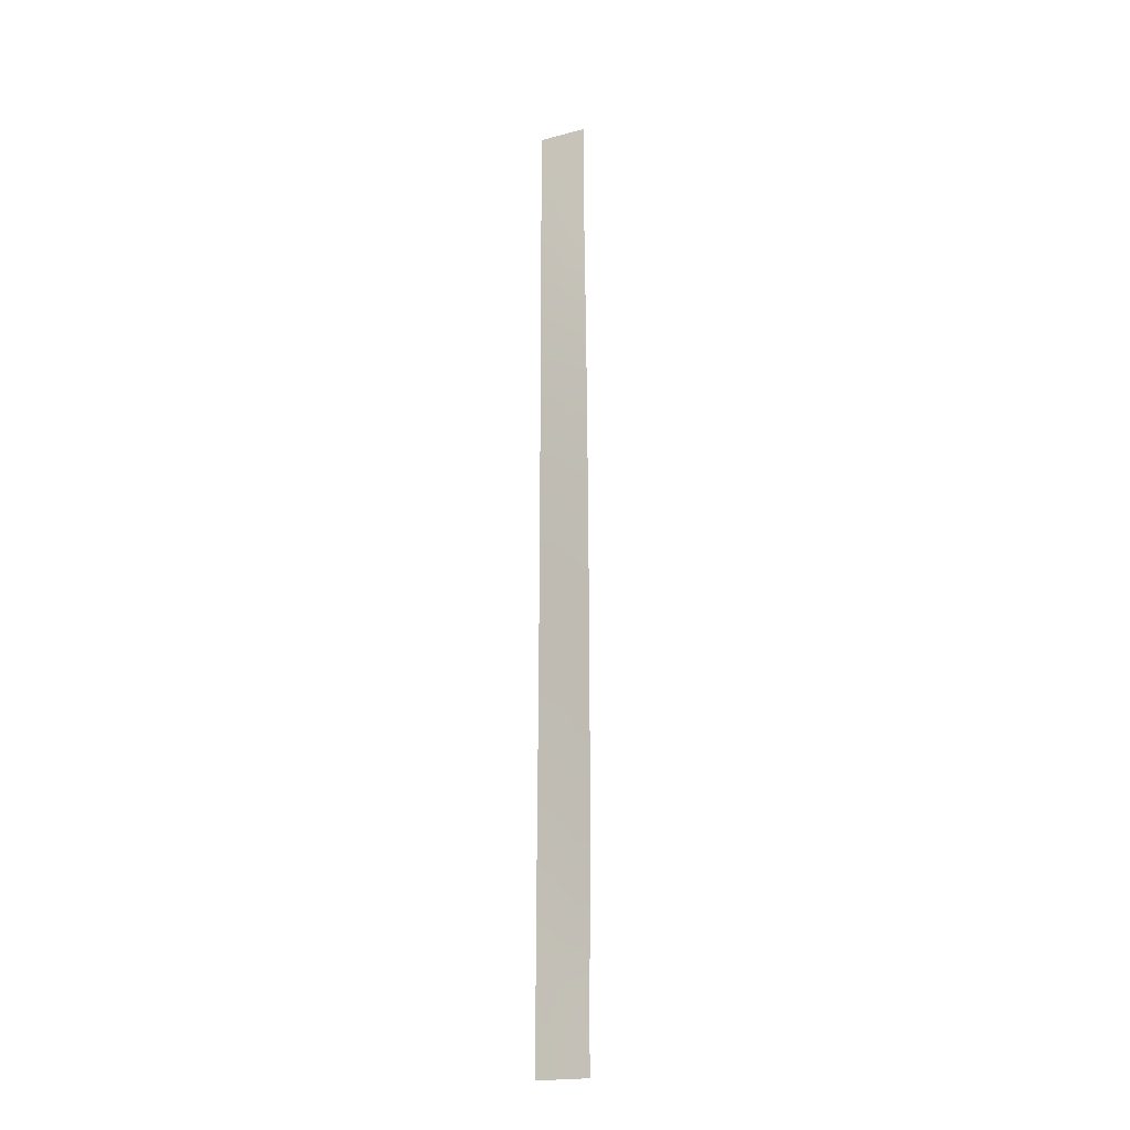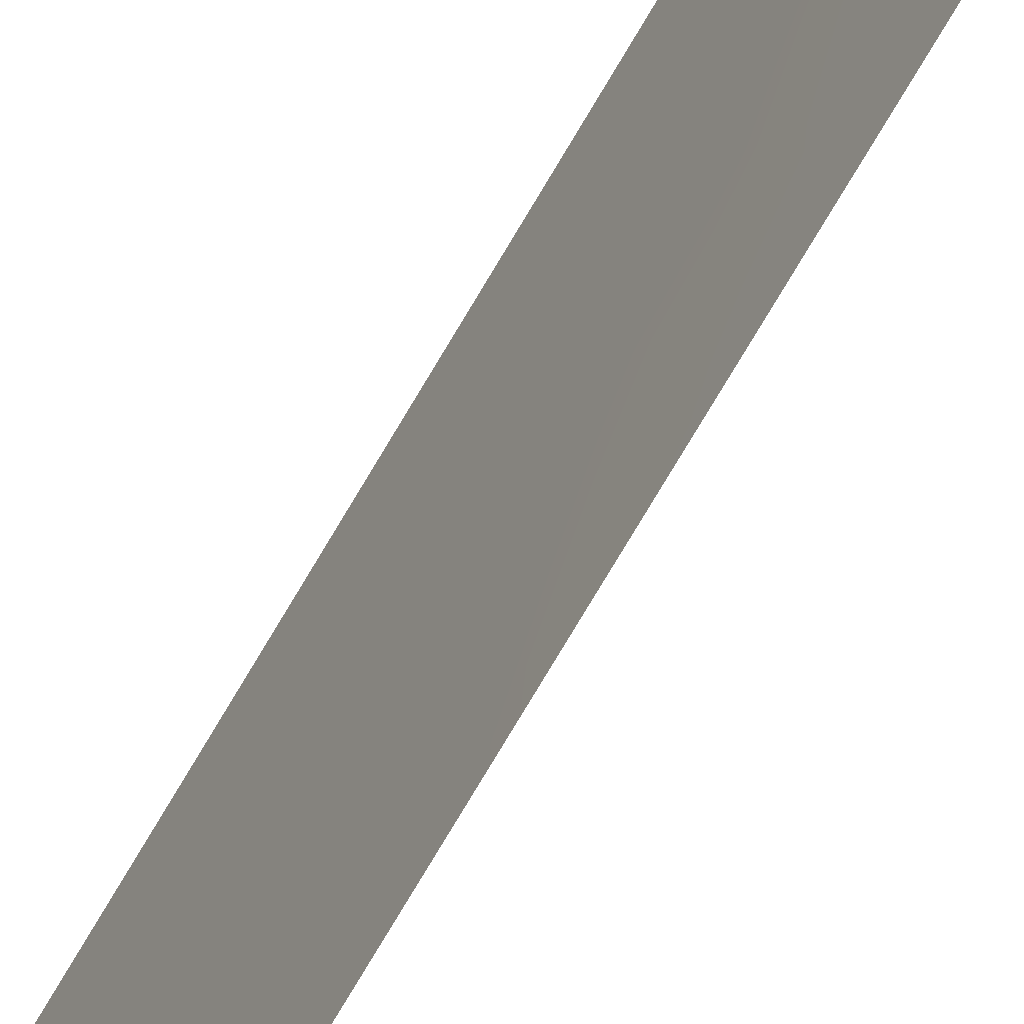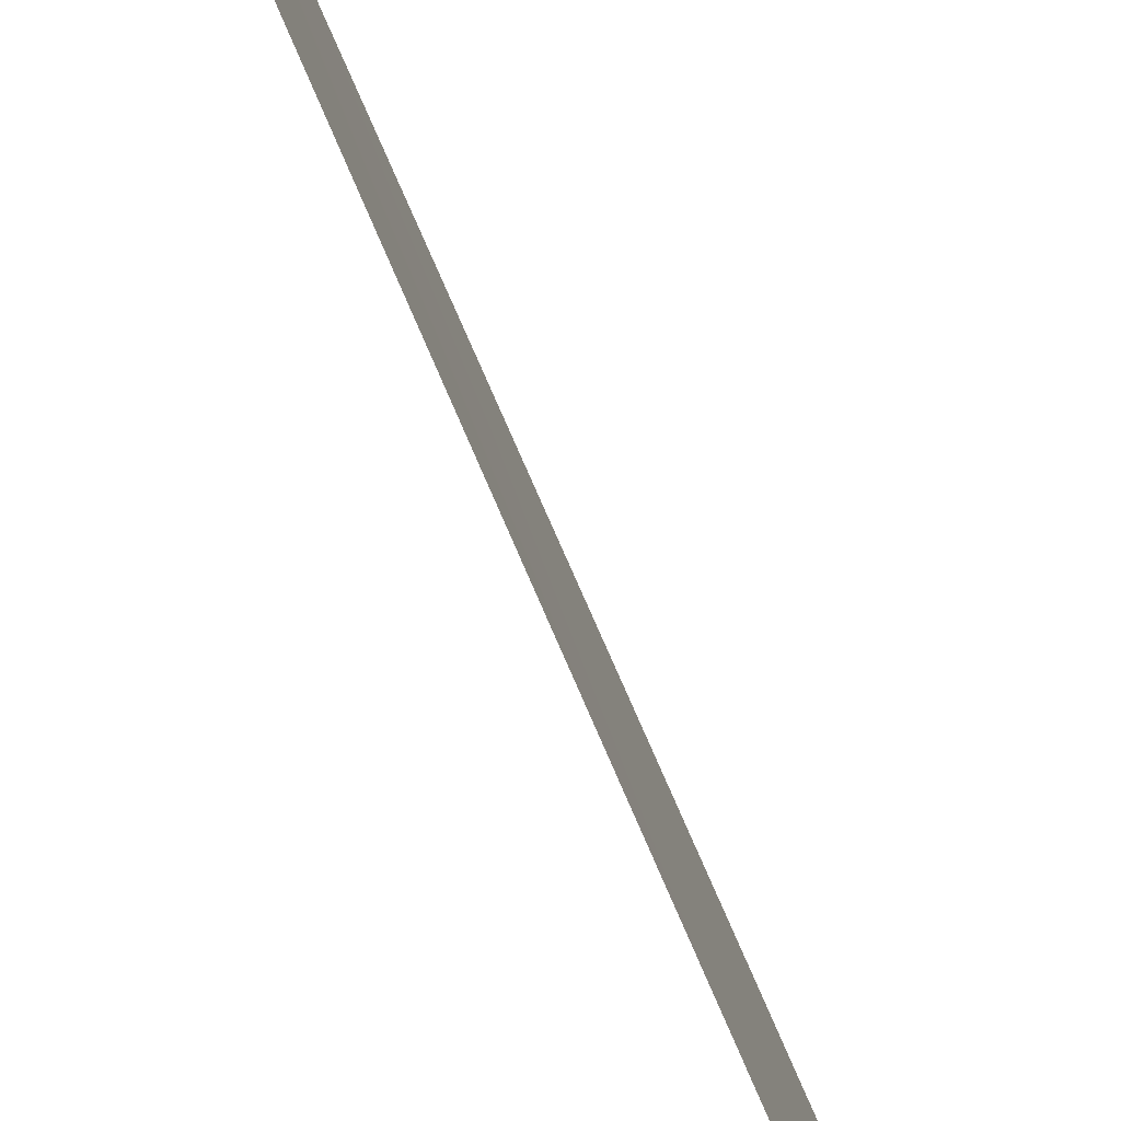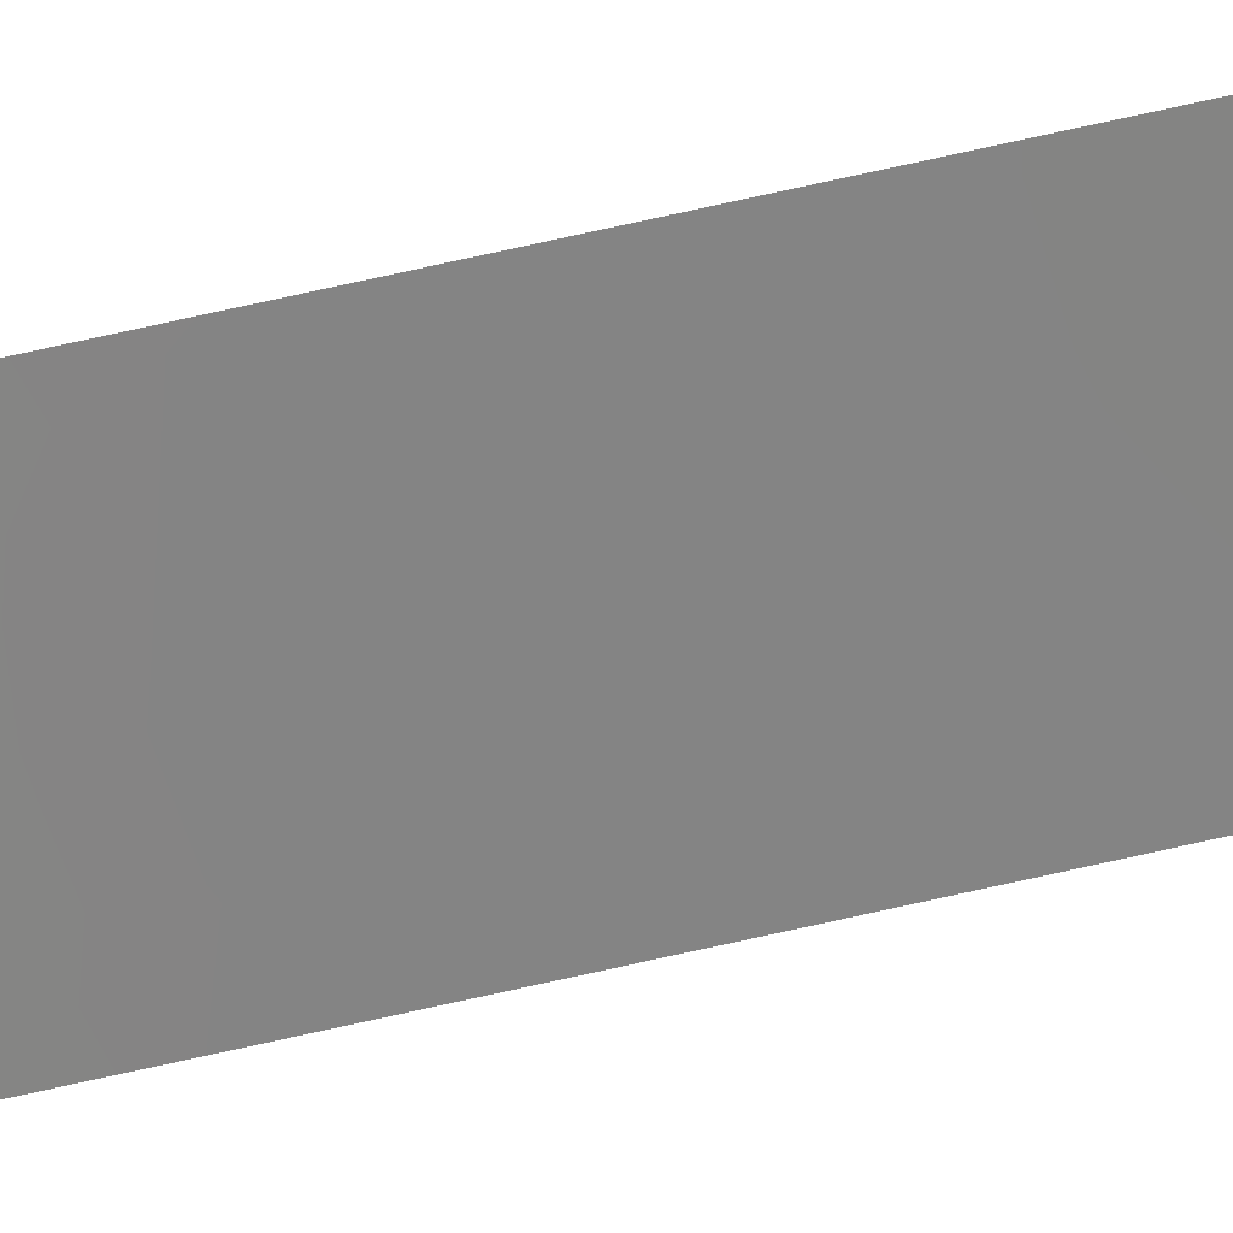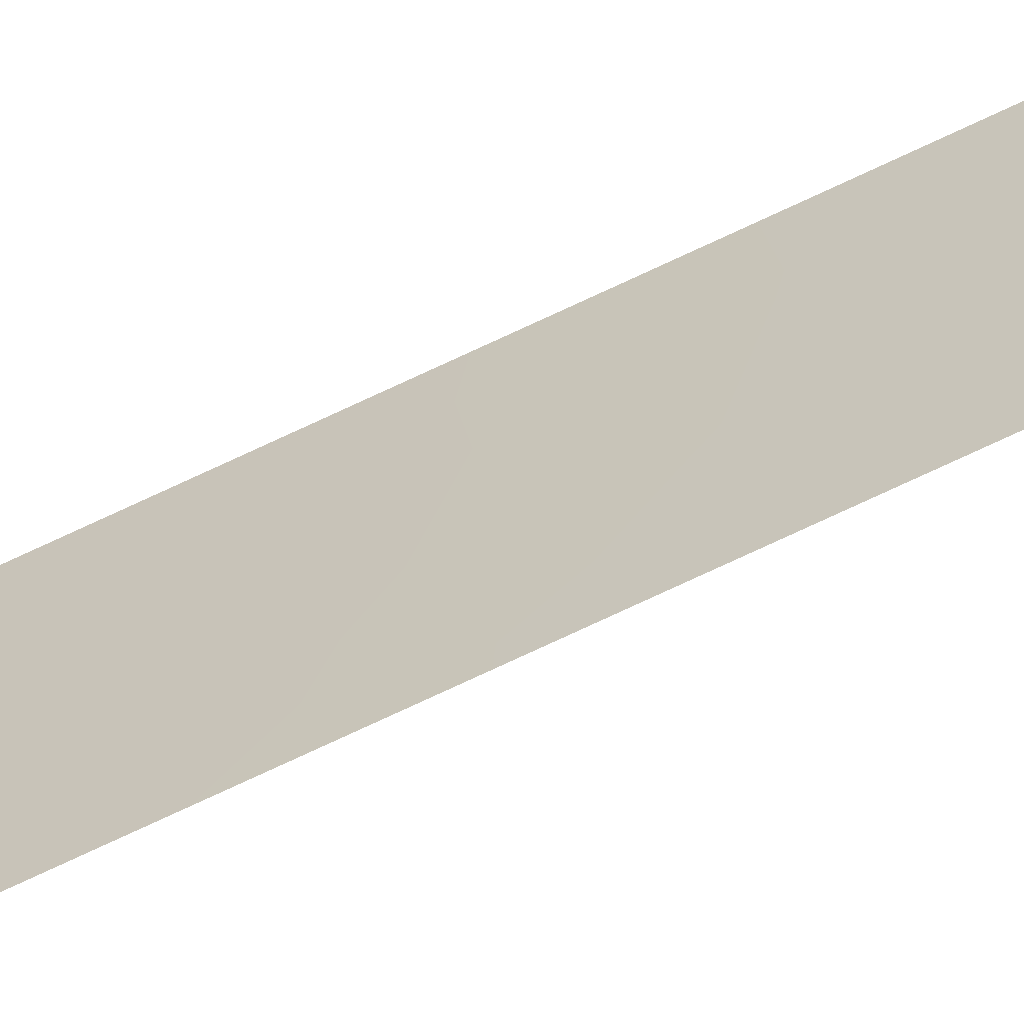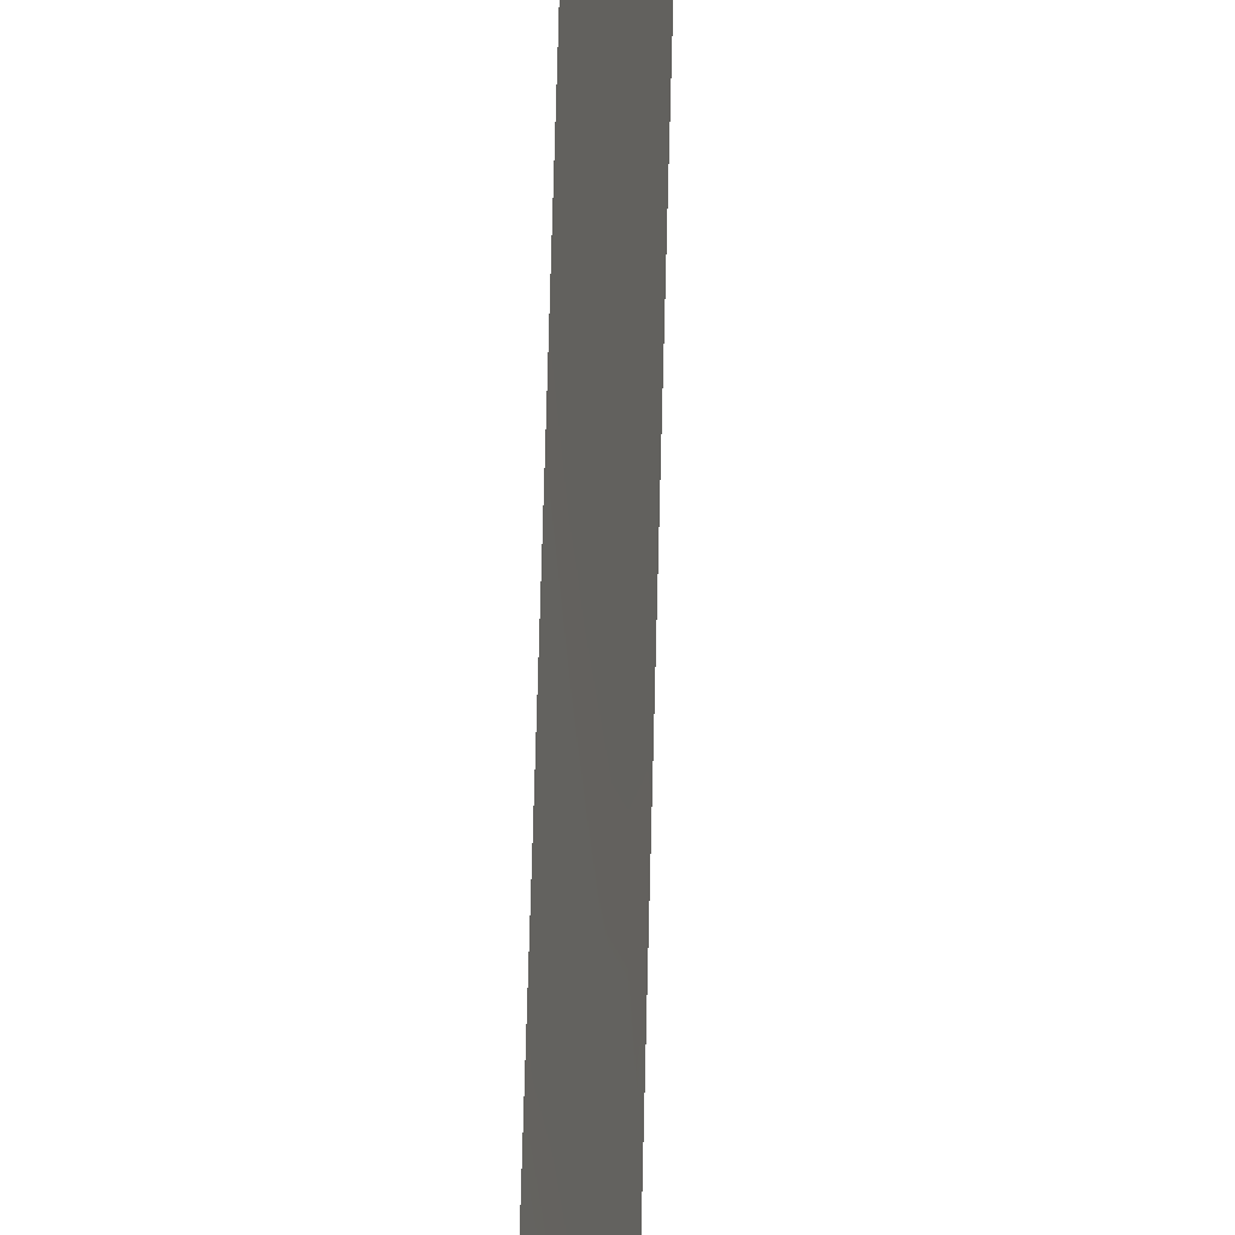
<metadata>
{"format":"obj","ext":"obj","renderer":"f3d","projection":"perspective","resolution":1024,"background":"white","views":[{"elev":-19.6,"azim":128.7,"up":"+Y"},{"elev":-61.2,"azim":152.0,"up":"+Z"},{"elev":-64.7,"azim":-157.8,"up":"+Z"},{"elev":36.1,"azim":-110.1,"up":"+Z"},{"elev":-69.8,"azim":115.9,"up":"+Z"},{"elev":51.4,"azim":-178.5,"up":"+Z"}]}
</metadata>
<code>
v -115.7 -50 99.95
v -115.7 -49.94 100
v -117.1 36.29 94.92
v -116.7 7.168 94.32
v -117 29.17 94.73
v -116.8 -48.54 94.45
v -116.4 -42.58 96.13
v -116.8 -50 94.46
v -115.7 -50 100
v -116.1 -50 98.22
v -116.6 -23.52 94.15
v -116.3 -22.06 96.65
v -116 -0.931 100
v -116.7 4.786 94.29
v -116.7 3.029 94.27
v -116 4.749 100
v -116 12.72 100
v -116.5 -37.37 95.74
v -116.8 10.86 94.37
v -116.8 -42.05 94.41
v -116.2 -36.57 97.31
v -115.8 -33.22 100
v -116.2 -34.26 97.51
v -116.5 -9.563 95.51
v -116 10.19 100
v -116 48.15 100
v -116.4 -7.479 95.99
v -116.4 -24.23 95.71
v -115.8 -30.45 100
v -115.9 -17.38 100
v -116.4 43.38 98.37
v -116 45.74 100
v -117.1 40.33 95.01
v -116 38.76 100
v -117.2 50 95.11
v -116.1 50 100
v -117.1 42.44 95.05
v -116.8 44.25 96.49
v -116 40.74 100
v -116 -6.798 100
v -115.9 -8.984 100
v -115.9 -11.22 100
v -116.4 -32.86 95.9
v -116.8 13.06 94.41
v -116.6 -29.21 94.18
v -116 23.08 100
v -116.1 -40.88 97.93
v -116.9 25.82 94.65
v -116.3 26.02 98.04
v -116.6 -27.12 94.17
v -117.2 45.74 95.09
v -116.3 31.39 98.29
v -115.8 -35.48 100
v -116.3 -20.04 96.87
v -115.9 -14.77 100
v -115.8 -29.24 100
v -116.6 -17.96 94.14
v -115.8 -27.12 100
v -115.8 -23.91 100
v -116.8 17.4 94.48
v -116.8 -39.9 94.37
v -116.6 -15.79 94.15
v -116.4 41.52 98.46
v -116.4 5.834 97.01
v -116.2 0.3692 98.3
v -116.4 -30.78 95.98
v -116.2 4.788 98.67
v -116.4 1.745 96.7
v -116.2 20.24 98.52
v -116.6 6.609 95.54
v -116.6 -14.05 94.15
v -116.4 -13.03 95.95
v -115.7 -48.07 100
v -115.7 -46.07 100
v -115.7 -41.62 100
v -117 34.67 94.88
v -116.2 13.03 98.24
v -116.5 17.64 96.61
v -116.7 1.111 94.25
v -116.4 9.652 96.59
v -116.5 11.87 96.36
v -116.6 -8.824 94.17
v -116.5 13.93 96.11
v -116 21.56 100
v -117 32.52 94.81
v -116.7 32.92 96.56
v -116.7 -1.399 94.23
v -116.4 45.37 98.32
v -116 36.85 100
v -117.2 47.99 95.1
v -116.4 50 98.28
v -116 42.51 100
v -116.9 50 96.16
v -116 14.56 100
v -116.3 29.3 98.15
v -116.6 1.132 95.17
v -116.5 4.867 95.75
v -116.6 -25.56 94.16
v -116.5 -26.01 95.4
v -115.7 -39.57 100
v -116.8 -46.33 94.44
v -116 -2.604 100
v -116.1 -4.78 98.87
v -116.7 -3.872 94.2
v -116.3 16.14 98.1
v -116.2 18.19 98.46
v -116 25 100
v -116.6 8.582 95.34
v -116.7 -36.3 94.29
v -116.7 -31.32 94.21
v -116 27.27 100
v -116.7 30.66 96.27
v -116 32.02 100
v -116 6.38 100
v -116.3 24.03 98.05
v -116.1 -18.93 98.59
v -116.4 37.82 98.3
v -116.8 14.91 94.44
v -116.6 15.69 96.12
v -117.1 37.97 94.97
v -116.8 46.55 96.67
v -116.8 48.44 96.83
v -116 3.225 100
v -115.7 -37.84 100
v -117 30.88 94.77
v -116.2 -17.91 97.22
v -116.6 -20.08 94.14
v -116 -16.95 98.79
v -116.1 -29.88 98.04
v -115.9 -12.99 100
v -116.6 -22.02 94.15
v -116.4 -2.639 96.15
v -116 -23.12 98.57
v -115.9 -21.46 100
v -115.8 -25 100
v -116 -25.28 98.87
v -116.6 -6.335 94.18
v -116.7 26.7 96.23
v -116.6 24.83 96.24
v -116.4 19.25 97.22
v -116.7 -33.84 94.25
v -116.8 -44.27 94.43
v -116 -27.28 98.33
v -116.4 -40.59 96.11
v -116 0.8744 100
v -116.9 27.48 94.69
v -115.8 -31.68 100
v -116.2 6.989 98.56
v -116 8.238 100
v -116.2 8.901 98.46
v -116 16.62 100
v -116.5 -20.87 95.39
v -116.4 -4.99 95.95
v -116.5 20.78 96.74
v -116 19.1 100
v -116.9 21.12 94.55
v -117.2 44.11 95.07
v -116 29.77 100
v -116.6 -11.4 94.16
v -116.7 36.96 96.64
v -116.3 35.77 98.39
v -116.9 23.26 94.59
v -116.6 22.73 96.31
v -116.8 19.26 94.51
v -116.7 19.24 95.64
v -115.9 -19.74 100
v -116.7 8.878 94.35
v -116 44.12 100
v -116.7 -38.59 94.34
v -116 34.44 100
v -116.3 33.59 98.4
v -116.7 34.97 96.67
v -116.5 -48.44 96.05
v -116.4 -50 96.64
v -115.7 -43.88 100
v -116.2 11.02 98.31
v -116.3 -44.57 96.74
v -116 -46.8 98.39
v -116.1 -21.29 98.52
v -116.2 -7.923 98.18
v -116.7 42.11 96.74
v -116.2 -5.989 97.7
v -116.2 -25.71 97.11
v -116.1 -48.32 97.86
v -116.4 3.803 96.94
v -116 -4.853 100
v -116.7 38.88 96.59
v -116.1 -42.82 98.16
v -116.5 3.177 95.48
v -116.2 -1.739 98.14
v -116.4 39.67 98.36
v -116.7 40.49 97.04
v -116.7 28.47 96.33
v -116.3 27.93 98.39
v -116.5 -39.04 95.54
v -116.4 -35.13 95.85
v -115.9 -33.71 99.07
v -116.4 -18.88 95.52
v -116.4 47.53 98.45
v -116.2 -14.04 97.87
v -116.4 -10.96 96.41
v -116 -44.9 98.6
v -116.5 -46.54 95.67
v -116.2 2.449 98.48
v -116.2 -15.92 97.67
v -116.3 22.11 98.23
v -116.2 -11.9 98.08
v -116.3 14.45 97.65
v -116.4 -14.98 95.85
v -115.9 -35.99 98.82
v -116.1 -31.88 97.95
v -116.4 -16.85 95.8
v -116 -38.06 98.7
v -116.3 -9.258 97.02
v -116.3 -29.25 96.5
v -116.4 7.794 96.84
v -116.2 -3.706 97.82
v -116.4 -27.61 95.99
v -116.2 -23.95 97.34
v -116.1 -9.933 98.22
v -116.2 -39 97.55
v -116.5 -0.3993 95.71
v -116.4 -22.88 95.68
f 9 1 2
f 14 97 189
f 96 15 189
f 98 28 99
f 178 184 203
f 104 132 153
f 105 78 106
f 21 18 196
f 50 99 218
f 51 90 121
f 141 43 196
f 112 95 193
f 146 193 138
f 136 133 59
f 149 148 150
f 211 43 66
f 151 105 106
f 213 221 21
f 140 154 69
f 37 38 181
f 162 139 163
f 97 70 64
f 61 169 195
f 74 178 202
f 80 176 150
f 178 177 202
f 181 38 31
f 171 86 172
f 179 133 12
f 198 212 126
f 220 42 207
f 188 175 202
f 191 192 63
f 73 10 184
f 2 10 73
f 71 159 72
f 142 7 177
f 10 2 1
f 184 178 73
f 8 6 173
f 75 175 188
f 76 3 172
f 3 160 172
f 15 14 189
f 67 16 123
f 96 79 15
f 176 81 77
f 20 144 7
f 82 137 27
f 84 155 69
f 85 76 86
f 87 79 96
f 171 161 170
f 122 90 93
f 35 93 90
f 92 39 63
f 93 91 122
f 72 209 71
f 180 41 220
f 94 17 77
f 222 96 68
f 4 70 14
f 98 11 28
f 43 23 196
f 78 119 60
f 100 75 47
f 101 142 203
f 102 186 103
f 104 87 132
f 105 94 208
f 105 119 78
f 109 141 196
f 18 109 196
f 23 21 196
f 110 45 66
f 111 107 49
f 203 142 177
f 45 50 218
f 113 158 52
f 114 16 67
f 17 25 176
f 176 77 17
f 206 163 115
f 128 30 116
f 22 53 197
f 197 210 23
f 88 32 168
f 18 21 221
f 113 52 171
f 34 117 191
f 118 60 119
f 26 32 199
f 120 33 187
f 122 121 90
f 123 145 204
f 124 100 213
f 88 31 38
f 88 38 121
f 5 125 112
f 125 85 112
f 127 57 198
f 42 130 207
f 130 55 200
f 11 131 223
f 131 127 152
f 135 58 136
f 137 104 153
f 138 139 48
f 19 44 81
f 69 106 140
f 141 110 43
f 199 32 88
f 142 20 7
f 58 56 143
f 144 20 61
f 221 47 144
f 86 76 172
f 33 181 192
f 181 33 37
f 3 120 160
f 145 13 65
f 48 146 138
f 146 5 193
f 86 52 112
f 29 147 211
f 147 22 197
f 99 50 98
f 99 28 183
f 99 183 218
f 216 148 64
f 25 149 150
f 149 114 148
f 211 23 43
f 66 43 110
f 151 94 105
f 127 198 152
f 59 135 136
f 55 30 128
f 29 129 56
f 210 21 23
f 210 213 21
f 103 182 217
f 115 139 49
f 69 154 206
f 69 206 84
f 106 155 151
f 156 162 163
f 206 46 84
f 37 157 38
f 157 51 38
f 51 121 38
f 72 207 200
f 158 111 194
f 159 82 24
f 161 160 117
f 162 48 139
f 44 118 83
f 119 83 118
f 44 83 81
f 60 164 165
f 30 166 116
f 166 134 179
f 57 212 198
f 97 14 70
f 64 70 216
f 4 167 108
f 167 19 108
f 108 80 216
f 49 139 138
f 88 168 31
f 168 92 31
f 169 109 18
f 18 221 195
f 170 113 171
f 8 173 174
f 174 173 184
f 92 63 31
f 91 199 122
f 199 121 122
f 216 80 150
f 80 81 176
f 24 27 214
f 88 121 199
f 202 177 188
f 217 182 153
f 182 27 153
f 178 203 177
f 139 115 163
f 72 200 209
f 63 181 31
f 221 144 195
f 195 144 61
f 171 52 86
f 171 172 161
f 161 172 160
f 189 97 185
f 185 97 64
f 143 218 183
f 77 81 83
f 45 218 215
f 112 193 5
f 66 45 215
f 129 29 211
f 190 132 222
f 62 209 212
f 203 184 173
f 136 183 219
f 205 212 209
f 10 174 184
f 64 67 185
f 54 198 126
f 185 204 68
f 67 123 204
f 86 112 85
f 214 201 24
f 186 40 103
f 220 214 180
f 65 190 222
f 52 95 112
f 201 220 207
f 220 41 42
f 68 204 65
f 222 68 65
f 180 27 182
f 7 188 177
f 189 185 68
f 68 96 189
f 190 65 13
f 102 190 13
f 192 181 63
f 34 191 39
f 39 191 63
f 117 34 89
f 160 187 117
f 165 78 60
f 161 89 170
f 114 67 148
f 106 69 155
f 124 210 53
f 62 212 57
f 197 53 210
f 140 106 78
f 95 52 158
f 164 156 165
f 156 154 165
f 165 154 140
f 169 18 195
f 131 152 223
f 150 176 25
f 115 49 107
f 147 197 211
f 154 156 163
f 179 116 166
f 199 91 26
f 11 223 28
f 54 116 179
f 215 143 129
f 140 78 165
f 223 152 12
f 219 223 12
f 148 67 64
f 126 128 116
f 27 137 153
f 209 200 205
f 36 26 91
f 187 160 120
f 116 54 126
f 187 33 192
f 46 115 107
f 24 82 27
f 194 49 138
f 138 193 194
f 194 193 95
f 111 49 194
f 40 41 180
f 46 206 115
f 117 89 161
f 72 159 201
f 201 207 72
f 208 83 119
f 203 6 101
f 47 75 188
f 203 173 6
f 105 208 119
f 204 145 65
f 55 128 205
f 100 47 221
f 152 198 54
f 163 206 154
f 218 143 215
f 77 208 94
f 205 128 126
f 67 204 185
f 211 197 23
f 207 130 200
f 205 200 55
f 132 87 222
f 150 148 216
f 83 208 77
f 209 62 71
f 210 124 213
f 54 179 12
f 152 54 12
f 212 205 126
f 191 117 187
f 191 187 192
f 24 201 159
f 74 202 175
f 27 180 214
f 215 129 66
f 66 129 211
f 143 56 129
f 4 108 70
f 216 70 108
f 103 40 182
f 180 182 40
f 190 102 217
f 217 153 132
f 58 143 136
f 190 217 132
f 19 81 80
f 108 19 80
f 217 102 103
f 179 134 133
f 47 188 7
f 144 47 7
f 133 134 59
f 219 183 28
f 220 201 214
f 136 219 133
f 219 12 133
f 100 221 213
f 178 74 73
f 222 87 96
f 158 194 95
f 28 223 219
f 143 183 136

</code>
